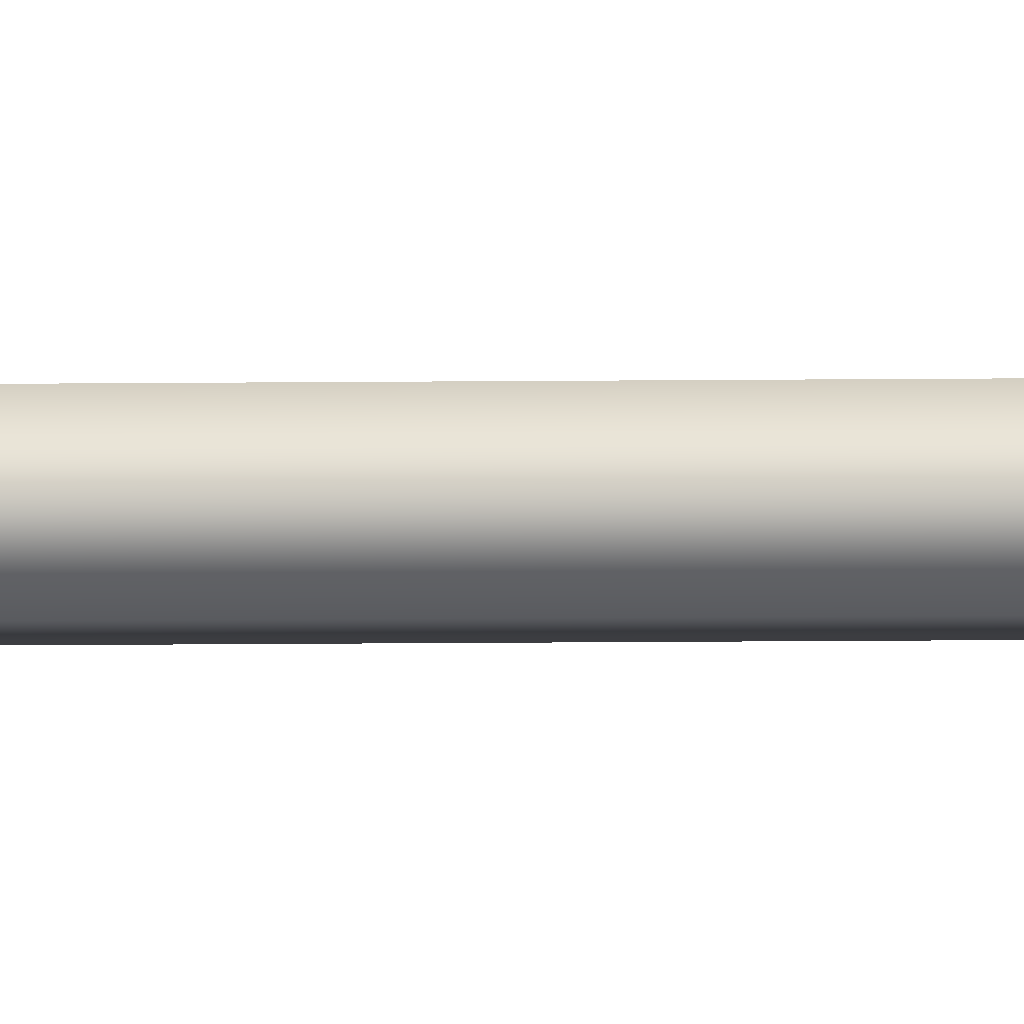
<metadata>
{"format":"obj","ext":"obj","renderer":"f3d","projection":"perspective","resolution":1024,"background":"white","views":[{"elev":-3.0,"azim":95.8,"up":"+Z"}]}
</metadata>
<code>
v -82.15 0.1667 7.879
v -82.15 13.83 7.879
v -82.15 0.1667 7.859
v -82.15 13.83 7.859
v -82.11 13.83 7.879
v -82.11 13.83 7.859
v -82.11 0.1667 7.859
v -82.11 0.1667 7.879
f 1 2 3
f 3 2 4
f 5 6 2
f 2 6 4
f 3 4 7
f 7 4 6
f 8 5 1
f 1 5 2
f 1 3 8
f 8 3 7
f 7 6 8
f 8 6 5

</code>
